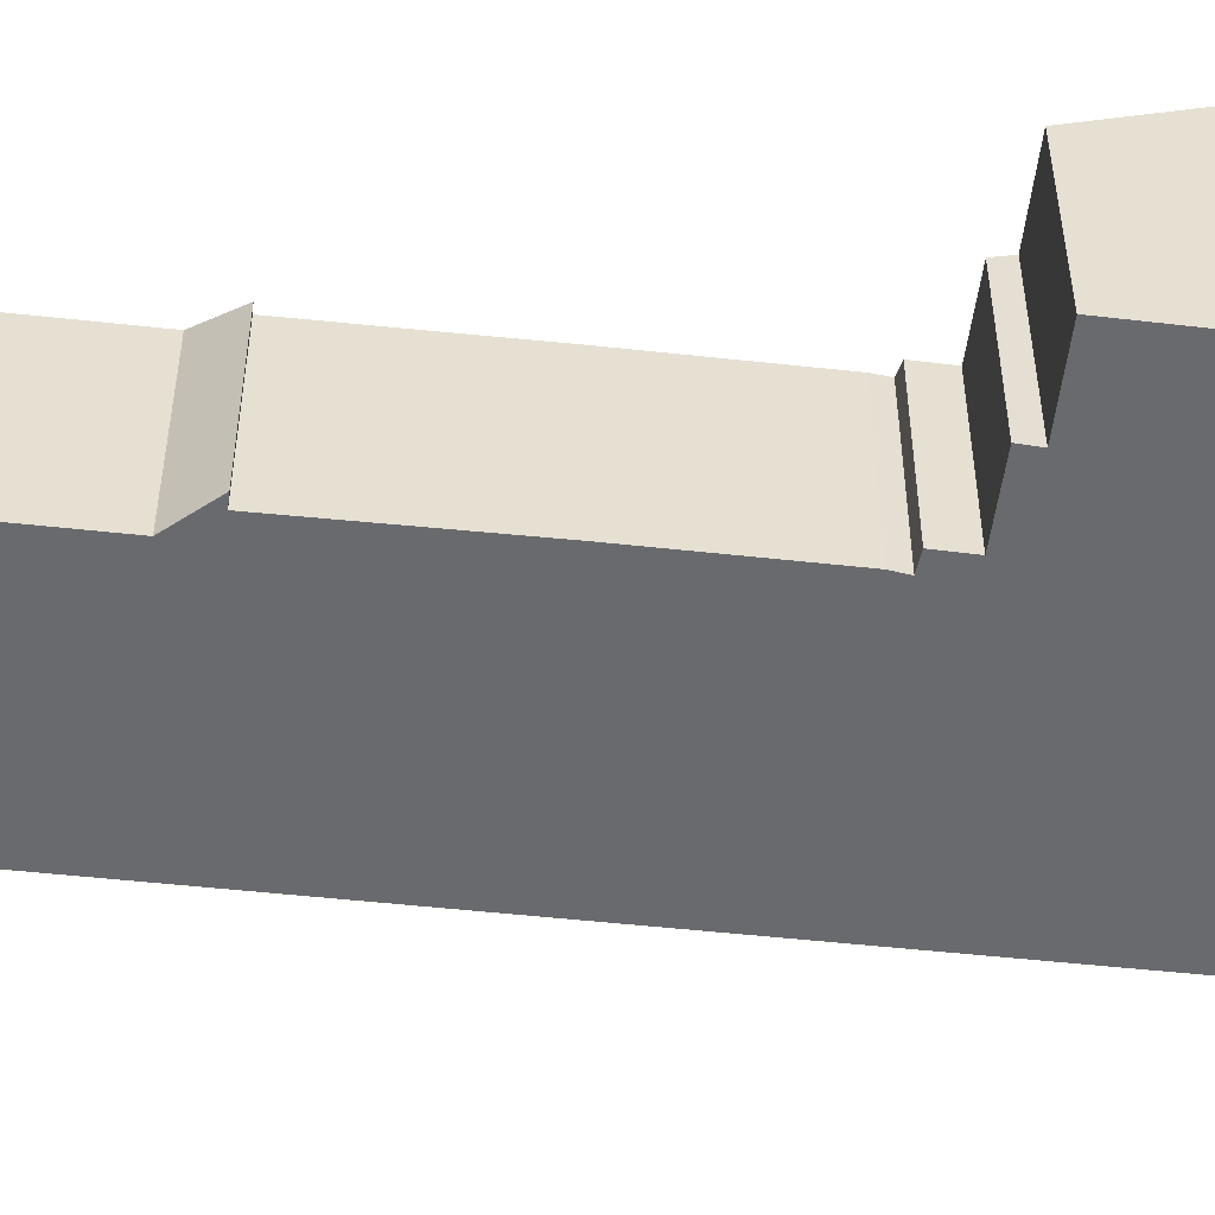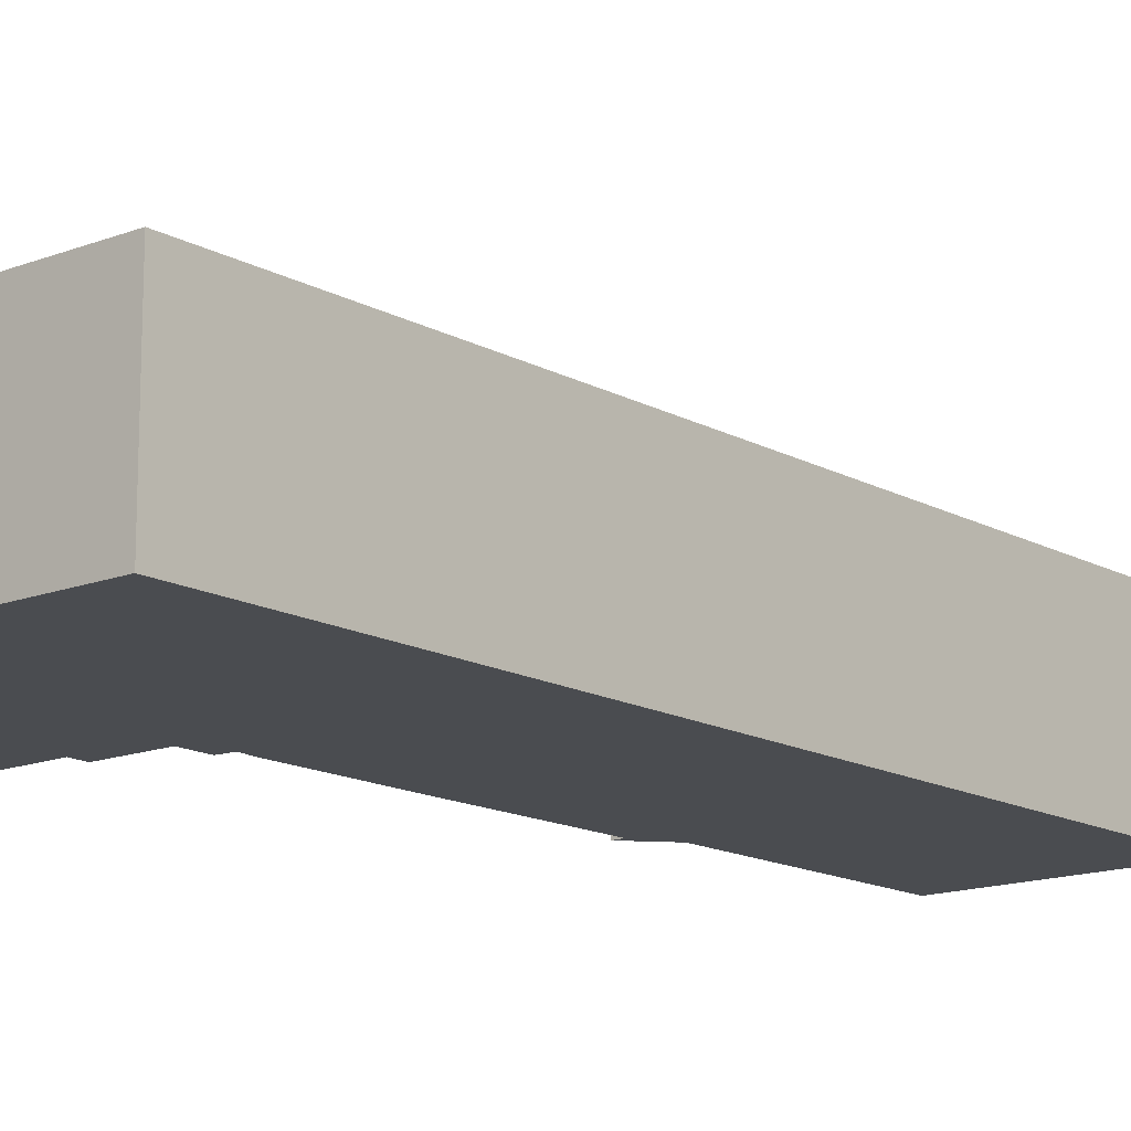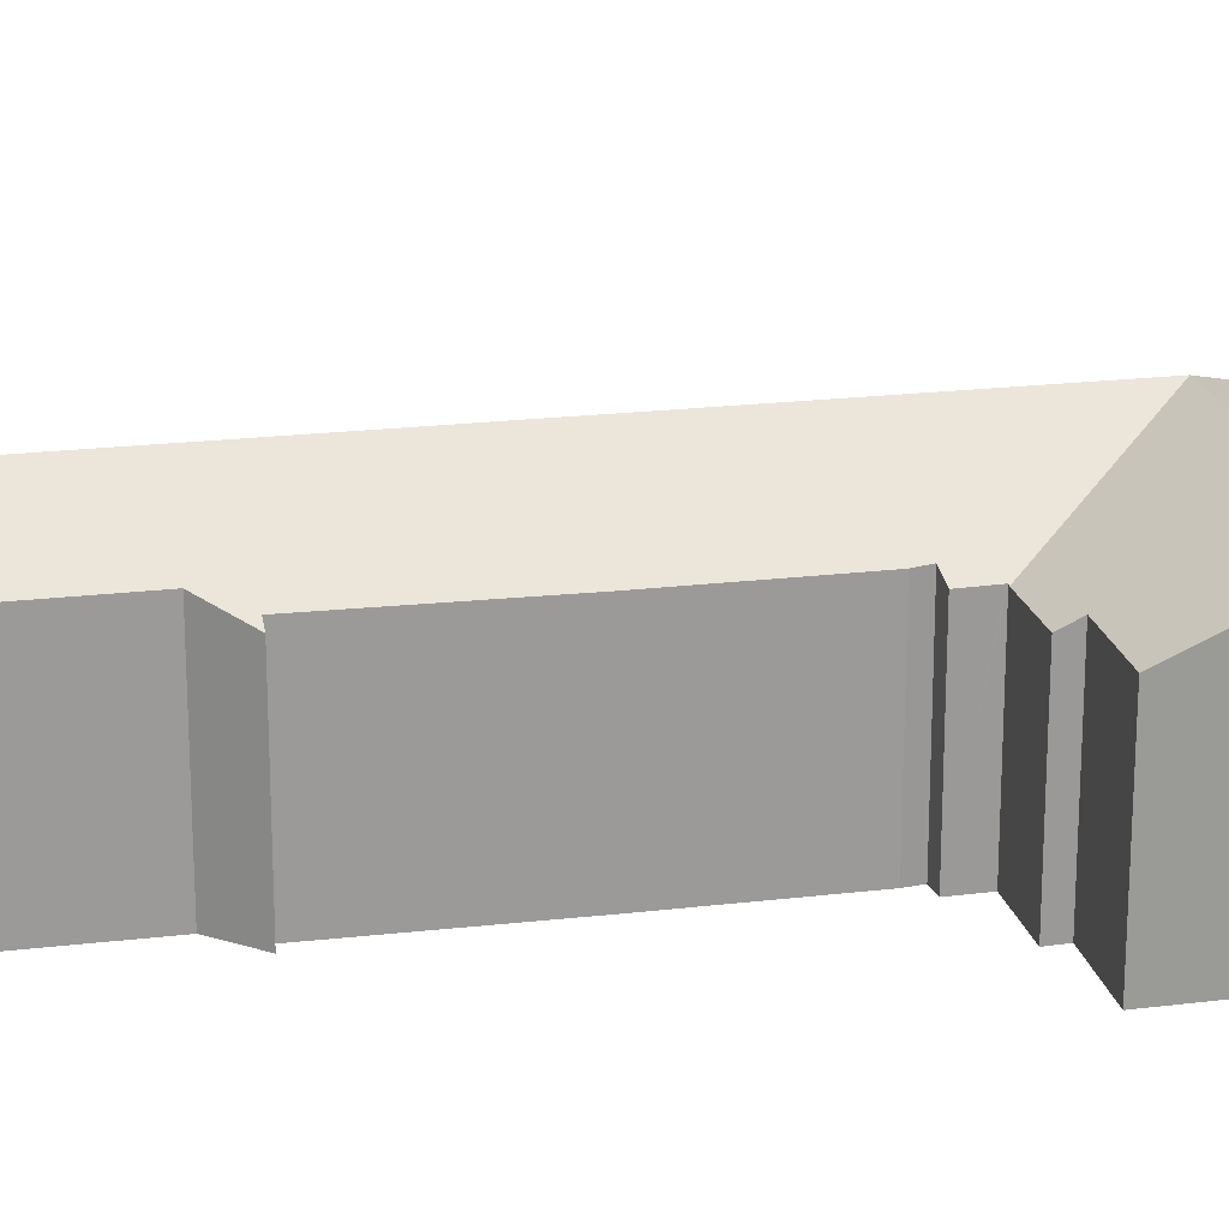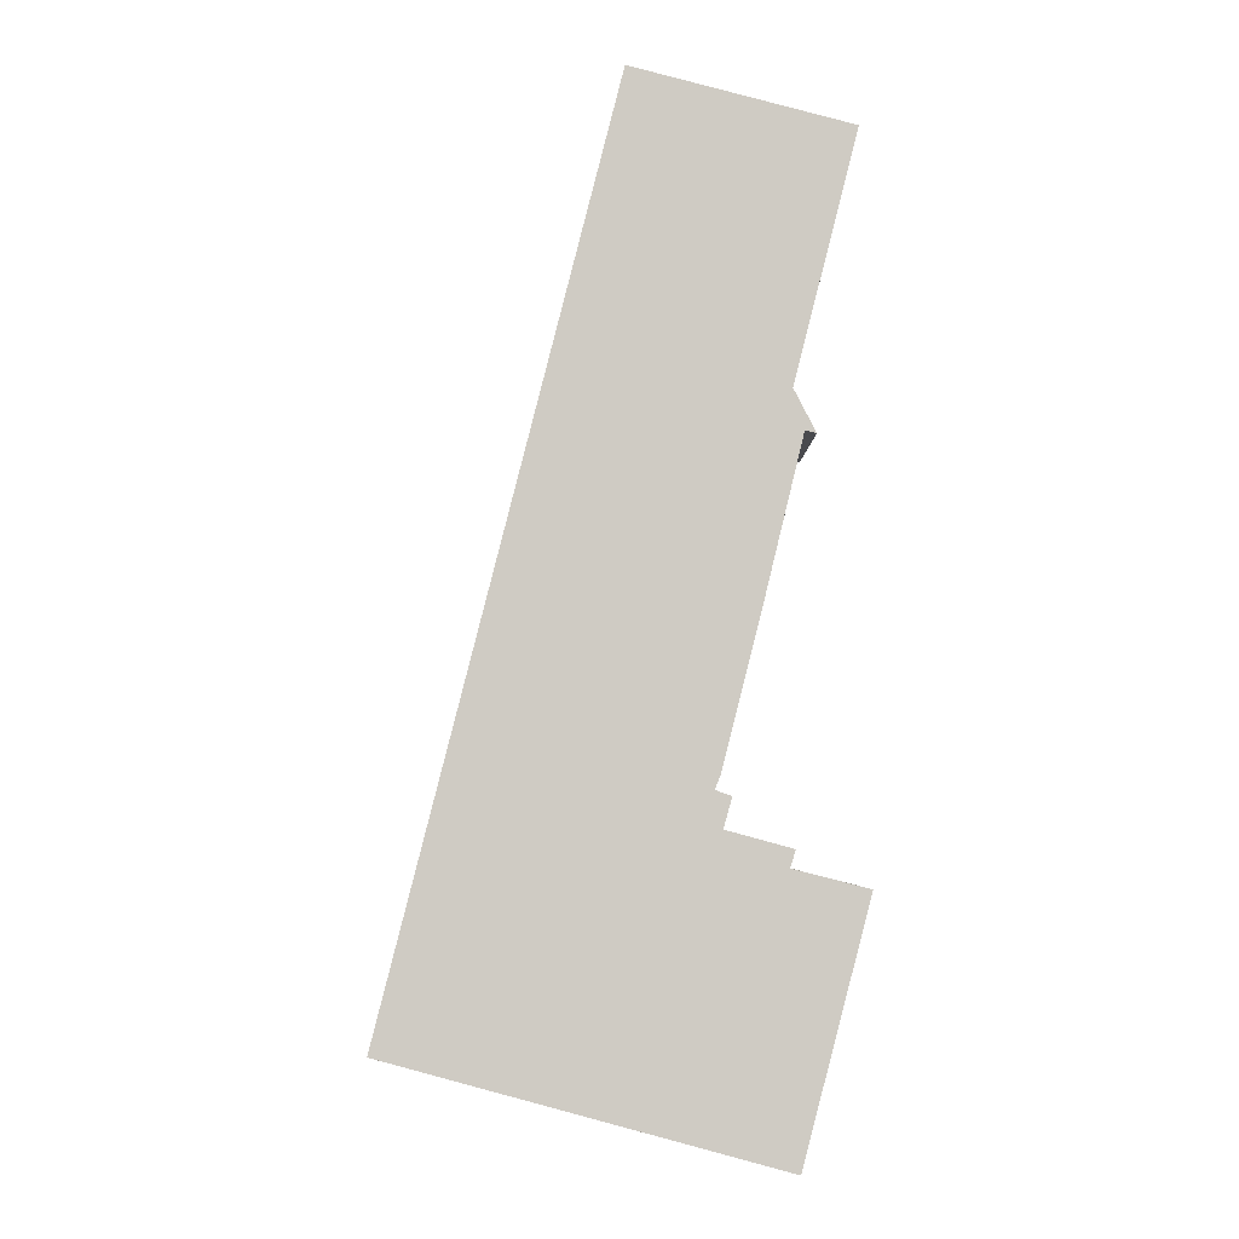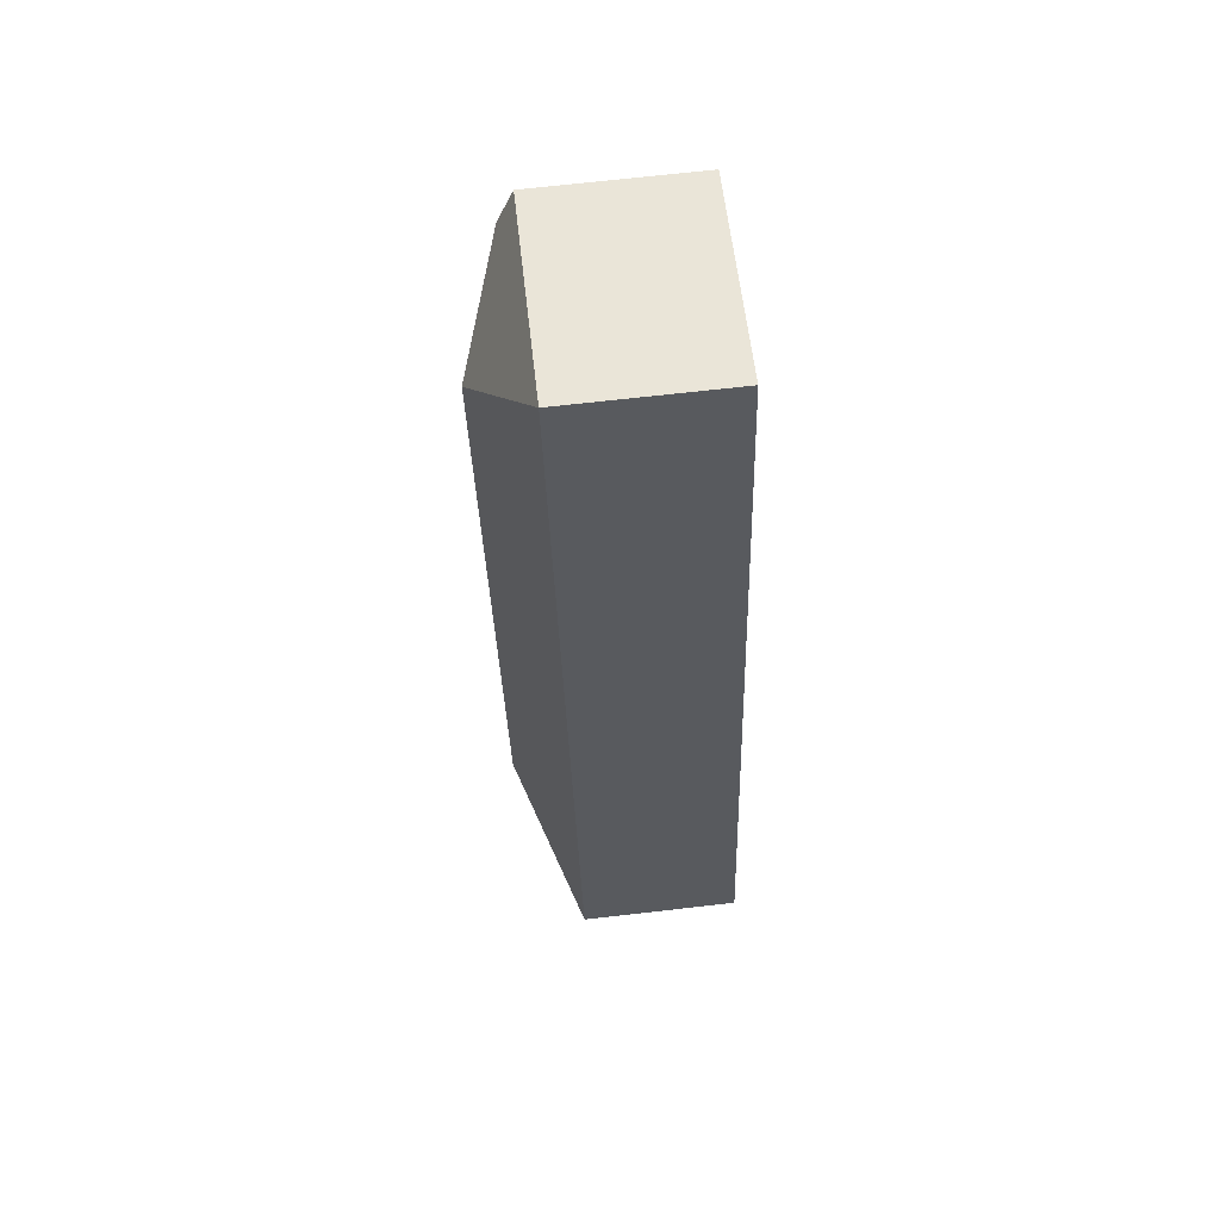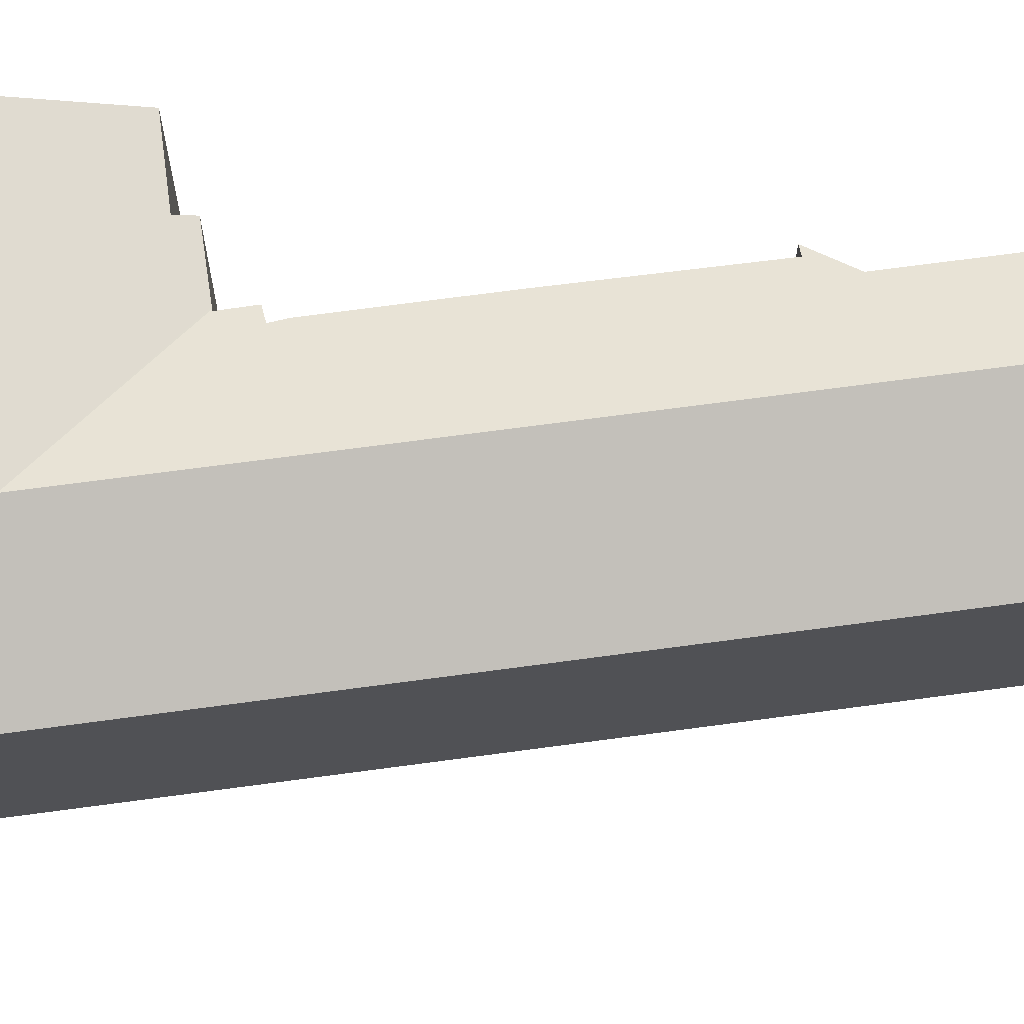
<metadata>
{"format":"obj","ext":"obj","renderer":"f3d","projection":"perspective","resolution":1024,"background":"white","views":[{"elev":-53.1,"azim":97.6,"up":"+Y"},{"elev":-14.8,"azim":-125.3,"up":"+Y"},{"elev":20.9,"azim":92.1,"up":"+Y"},{"elev":-4.9,"azim":-0.8,"up":"+Z"},{"elev":72.1,"azim":-96.4,"up":"+Z"},{"elev":68.6,"azim":-83.5,"up":"+Y"}]}
</metadata>
<code>
v  10.37 8.198 2.378
v  16.33 6.288 5.348
v  15.2 8.198 1.076
v  5.752 8.198 3.624
v  13.64 6.306 6.03
v  13.83 6.027 6.647
v  11.61 6.027 7.248
v  11.54 6.027 7.266
v  9.142 6.038 -2.465
v  0 6.038 3.697e-16
v  13.92 6.038 -3.755
v  11.68 8.198 26.97
v  2.482 6.041 9.784
v  8.293 6.041 32.69
v  7.005 8.198 8.565
v  16.09 6.041 30.66
v  15.87 6.459 29.79
v  15.77 6.645 29.39
v  14.61 6.13 20.28
v  14.21 6.319 20.38
v  13.83 6.649 21.8
v  11.48 6.057 7.283
v  11.5 6.056 7.353
v  11.77 6.047 8.358
v  11.2 6.327 8.567
v  11.4 6.292 9.073
v  12.72 6.289 14.22
v  16.09 -1.878e-15 30.66
v  15.87 -1.824e-15 29.79
v  13.83 -1.335e-15 21.8
v  15.77 -1.8e-15 29.39
v  14.21 -1.248e-15 20.38
v  12.72 -8.707e-16 14.22
v  11.4 -5.556e-16 9.073
v  11.2 -5.246e-16 8.567
v  11.77 -5.118e-16 8.358
v  11.48 -4.46e-16 7.283
v  11.5 -4.502e-16 7.353
v  13.64 -3.692e-16 6.03
v  13.83 -4.07e-16 6.647
v  16.33 -3.275e-16 5.348
v  15.2 -6.589e-17 1.076
v  13.92 2.299e-16 -3.755
v  14.61 -1.242e-15 20.28
v  9.142 1.509e-16 -2.465
v  0 0 0
v  11.61 -4.438e-16 7.248
v  11.54 -4.449e-16 7.266
v  8.293 -2.002e-15 32.69
v  2.482 -5.991e-16 9.784
g defaultobject
f 1 2 3
f 2 1 4
f 2 4 5
f 5 4 6
f 6 4 7
f 7 4 8
f 4 9 10
f 9 4 1
f 9 1 11
f 11 1 3
f 12 13 14
f 13 12 15
f 13 15 10
f 10 15 4
f 16 12 14
f 12 16 17
f 12 17 18
f 19 20 21
f 15 22 4
f 8 4 22
f 23 22 15
f 24 23 15
f 25 24 15
f 12 25 15
f 26 25 12
f 27 26 12
f 20 27 12
f 21 20 12
f 18 21 12
f 17 21 18
f 21 17 16
f 21 16 28
f 21 28 29
f 21 29 30
f 30 29 31
f 32 27 20
f 27 32 33
f 27 33 26
f 26 33 34
f 26 35 25
f 35 26 34
f 36 23 24
f 23 36 22
f 22 36 37
f 37 36 38
f 6 39 5
f 39 6 40
f 41 3 2
f 3 41 11
f 11 41 42
f 11 42 43
f 30 19 21
f 19 30 44
f 19 32 20
f 32 19 44
f 43 9 11
f 9 43 10
f 10 43 45
f 10 45 46
f 35 24 25
f 24 35 36
f 37 8 22
f 8 37 7
f 7 37 6
f 6 37 47
f 6 47 40
f 47 37 48
f 39 2 5
f 2 39 41
f 49 16 14
f 16 49 28
f 46 13 10
f 13 46 50
f 13 50 14
f 14 50 49
f 30 32 44
f 42 45 43
f 45 42 46
f 46 42 50
f 50 42 39
f 39 42 41
f 50 39 37
f 37 39 47
f 47 39 40
f 50 37 38
f 50 38 36
f 50 36 35
f 50 35 49
f 49 35 34
f 49 34 33
f 49 33 32
f 49 32 30
f 49 30 31
f 49 31 29
f 49 29 28

</code>
